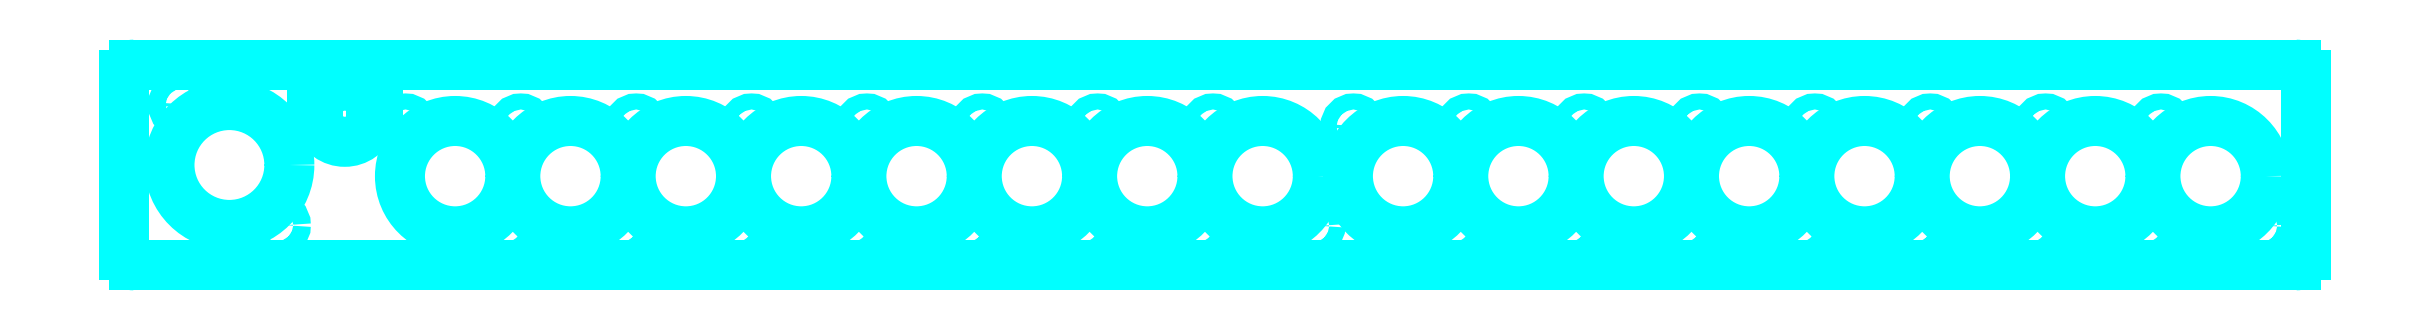
<metadata>
{"format":"dxf","ext":"dxf","renderer":"ezdxf+matplotlib","layout":"modelspace","background":"white","min_lineweight":24,"dpi":150}
</metadata>
<code>
0
SECTION
2
ENTITIES
0
CIRCLE
8
AddOn D-Cut Panel+Powercon
10
152.5
20
-22.23
30
0
40
11
0
CIRCLE
8
AddOn D-Cut Panel+Powercon
10
162.4
20
-32.12
30
0
40
1.6
0
CIRCLE
8
AddOn D-Cut Panel+Powercon
10
198.5
20
-22.23
30
0
40
11
0
CIRCLE
8
AddOn D-Cut Panel+Powercon
10
208.4
20
-32.12
30
0
40
1.6
0
CIRCLE
8
AddOn D-Cut Panel+Powercon
10
129.5
20
-22.23
30
0
40
11
0
CIRCLE
8
AddOn D-Cut Panel+Powercon
10
139.4
20
-32.12
30
0
40
1.6
0
CIRCLE
8
AddOn D-Cut Panel+Powercon
10
83.5
20
-22.23
30
0
40
11
0
CIRCLE
8
AddOn D-Cut Panel+Powercon
10
93.4
20
-32.12
30
0
40
1.6
0
LINE
8
AddOn D-Cut Panel+Powercon
10
215.5
20
-40
30
0
11
-215.5
21
-40
31
0
0
ARC
8
AddOn D-Cut Panel+Powercon
10
215.5
20
-38
30
0
40
2
210
0
220
0
230
-1
50
270
51
0
0
LINE
8
AddOn D-Cut Panel+Powercon
10
-217.5
20
-38
30
0
11
-217.5
21
-2
31
0
0
ARC
8
AddOn D-Cut Panel+Powercon
10
215.5
20
-2
30
0
40
2
210
0
220
0
230
-1
50
0
51
90
0
LINE
8
AddOn D-Cut Panel+Powercon
10
-215.5
20
-1.654e-13
30
0
11
215.5
21
1.646e-13
31
0
0
ARC
8
AddOn D-Cut Panel+Powercon
10
-215.5
20
-2
30
0
40
2
210
0
220
0
230
-1
50
90
51
180
0
LINE
8
AddOn D-Cut Panel+Powercon
10
217.5
20
-2
30
0
11
217.5
21
-38
31
0
0
ARC
8
AddOn D-Cut Panel+Powercon
10
-215.5
20
-38
30
0
40
2
210
0
220
0
230
-1
50
180
51
270
0
CIRCLE
8
AddOn D-Cut Panel+Powercon
10
165.6
20
-12.32
30
0
40
1.6
0
CIRCLE
8
AddOn D-Cut Panel+Powercon
10
175.5
20
-22.23
30
0
40
11
0
CIRCLE
8
AddOn D-Cut Panel+Powercon
10
-3.6
20
-32.12
30
0
40
1.6
0
CIRCLE
8
AddOn D-Cut Panel+Powercon
10
142.6
20
-12.32
30
0
40
1.6
0
CIRCLE
8
AddOn D-Cut Panel+Powercon
10
-13.5
20
-22.23
30
0
40
11
0
CIRCLE
8
AddOn D-Cut Panel+Powercon
10
185.4
20
-32.12
30
0
40
1.6
0
CIRCLE
8
AddOn D-Cut Panel+Powercon
10
96.6
20
-12.32
30
0
40
1.6
0
CIRCLE
8
AddOn D-Cut Panel+Powercon
10
106.5
20
-22.23
30
0
40
11
0
CIRCLE
8
AddOn D-Cut Panel+Powercon
10
116.4
20
-32.12
30
0
40
1.6
0
CIRCLE
8
AddOn D-Cut Panel+Powercon
10
188.6
20
-12.32
30
0
40
1.6
0
CIRCLE
8
AddOn D-Cut Panel+Powercon
10
-0.4
20
-12.32
30
0
40
1.6
0
CIRCLE
8
AddOn D-Cut Panel+Powercon
10
19.4
20
-32.12
30
0
40
1.6
0
CIRCLE
8
AddOn D-Cut Panel+Powercon
10
9.5
20
-22.23
30
0
40
11
0
CIRCLE
8
AddOn D-Cut Panel+Powercon
10
60.5
20
-22.23
30
0
40
11
0
CIRCLE
8
AddOn D-Cut Panel+Powercon
10
70.4
20
-32.12
30
0
40
1.6
0
CIRCLE
8
AddOn D-Cut Panel+Powercon
10
119.6
20
-12.32
30
0
40
1.6
0
CIRCLE
8
AddOn D-Cut Panel+Powercon
10
73.6
20
-12.32
30
0
40
1.6
0
CIRCLE
8
AddOn D-Cut Panel+Powercon
10
47.4
20
-32.12
30
0
40
1.6
0
CIRCLE
8
AddOn D-Cut Panel+Powercon
10
37.5
20
-22.23
30
0
40
11
0
CIRCLE
8
AddOn D-Cut Panel+Powercon
10
-26.6
20
-32.12
30
0
40
1.6
0
CIRCLE
8
AddOn D-Cut Panel+Powercon
10
-36.5
20
-22.23
30
0
40
11
0
CIRCLE
8
AddOn D-Cut Panel+Powercon
10
-59.5
20
-22.23
30
0
40
11
0
CIRCLE
8
AddOn D-Cut Panel+Powercon
10
27.6
20
-12.32
30
0
40
1.6
0
CIRCLE
8
AddOn D-Cut Panel+Powercon
10
50.6
20
-12.32
30
0
40
1.6
0
CIRCLE
8
AddOn D-Cut Panel+Powercon
10
-23.4
20
-12.32
30
0
40
1.6
0
CIRCLE
8
AddOn D-Cut Panel+Powercon
10
-49.6
20
-32.12
30
0
40
1.6
0
CIRCLE
8
AddOn D-Cut Panel+Powercon
10
-82.5
20
-22.23
30
0
40
11
0
CIRCLE
8
AddOn D-Cut Panel+Powercon
10
-72.6
20
-32.12
30
0
40
1.6
0
CIRCLE
8
AddOn D-Cut Panel+Powercon
10
-105.5
20
-22.23
30
0
40
11
0
CIRCLE
8
AddOn D-Cut Panel+Powercon
10
-95.6
20
-32.12
30
0
40
1.6
0
CIRCLE
8
AddOn D-Cut Panel+Powercon
10
-69.4
20
-12.32
30
0
40
1.6
0
CIRCLE
8
AddOn D-Cut Panel+Powercon
10
-46.4
20
-12.32
30
0
40
1.6
0
CIRCLE
8
AddOn D-Cut Panel+Powercon
10
-128.5
20
-22.23
30
0
40
11
0
CIRCLE
8
AddOn D-Cut Panel+Powercon
10
-118.6
20
-32.12
30
0
40
1.6
0
CIRCLE
8
AddOn D-Cut Panel+Powercon
10
-115.4
20
-12.32
30
0
40
1.6
0
CIRCLE
8
AddOn D-Cut Panel+Powercon
10
-92.4
20
-12.32
30
0
40
1.6
0
CIRCLE
8
AddOn D-Cut Panel+Powercon
10
-138.4
20
-12.32
30
0
40
1.6
0
CIRCLE
8
AddOn D-Cut Panel+Powercon
10
-141.6
20
-32.12
30
0
40
1.6
0
CIRCLE
8
AddOn D-Cut Panel+Powercon
10
-151.5
20
-22.23
30
0
40
11
0
CIRCLE
8
AddOn D-Cut Panel+Powercon
10
-161.4
20
-12.32
30
0
40
1.6
0
CIRCLE
8
AddOn D-Cut Panel+Powercon
10
-187
20
-32
30
0
40
1.75
0
CIRCLE
8
AddOn D-Cut Panel+Powercon
10
-196.5
20
-20
30
0
40
11.95
0
LINE
8
AddOn D-Cut Panel+Powercon
10
-168.2
20
-11.58
30
0
11
-168.2
21
-10.73
31
0
0
LINE
8
AddOn D-Cut Panel+Powercon
10
-168.2
20
-10.73
30
0
11
-167.8
21
-10.73
31
0
0
ARC
8
AddOn D-Cut Panel+Powercon
10
-167.8
20
-9.925
30
0
40
0.8
50
270
51
0
0
LINE
8
AddOn D-Cut Panel+Powercon
10
-166.9
20
-9.925
30
0
11
-166.9
21
-9.625
31
0
0
ARC
8
AddOn D-Cut Panel+Powercon
10
-167.8
20
-9.625
30
0
40
0.8
50
0
51
90
0
LINE
8
AddOn D-Cut Panel+Powercon
10
-167.8
20
-8.825
30
0
11
-168.2
21
-8.825
31
0
0
LINE
8
AddOn D-Cut Panel+Powercon
10
-168.2
20
-8.825
30
0
11
-168.2
21
-7.967
31
0
0
ARC
8
AddOn D-Cut Panel+Powercon
10
-173.5
20
-9.775
30
0
40
5.6
50
18.84
51
161.2
0
LINE
8
AddOn D-Cut Panel+Powercon
10
-178.8
20
-7.967
30
0
11
-178.8
21
-8.825
31
0
0
LINE
8
AddOn D-Cut Panel+Powercon
10
-178.8
20
-8.825
30
0
11
-179.2
21
-8.825
31
0
0
ARC
8
AddOn D-Cut Panel+Powercon
10
-179.2
20
-9.625
30
0
40
0.8
50
90
51
180
0
LINE
8
AddOn D-Cut Panel+Powercon
10
-180.1
20
-9.625
30
0
11
-180.1
21
-9.925
31
0
0
ARC
8
AddOn D-Cut Panel+Powercon
10
-179.2
20
-9.925
30
0
40
0.8
50
180
51
270
0
LINE
8
AddOn D-Cut Panel+Powercon
10
-179.2
20
-10.73
30
0
11
-178.8
21
-10.73
31
0
0
LINE
8
AddOn D-Cut Panel+Powercon
10
-178.8
20
-10.73
30
0
11
-178.8
21
-11.58
31
0
0
ARC
8
AddOn D-Cut Panel+Powercon
10
-173.5
20
-9.775
30
0
40
5.6
50
198.8
51
341.2
0
CIRCLE
8
AddOn D-Cut Panel+Powercon
10
-206
20
-8
30
0
40
1.75
0
ENDSEC
0
EOF

</code>
